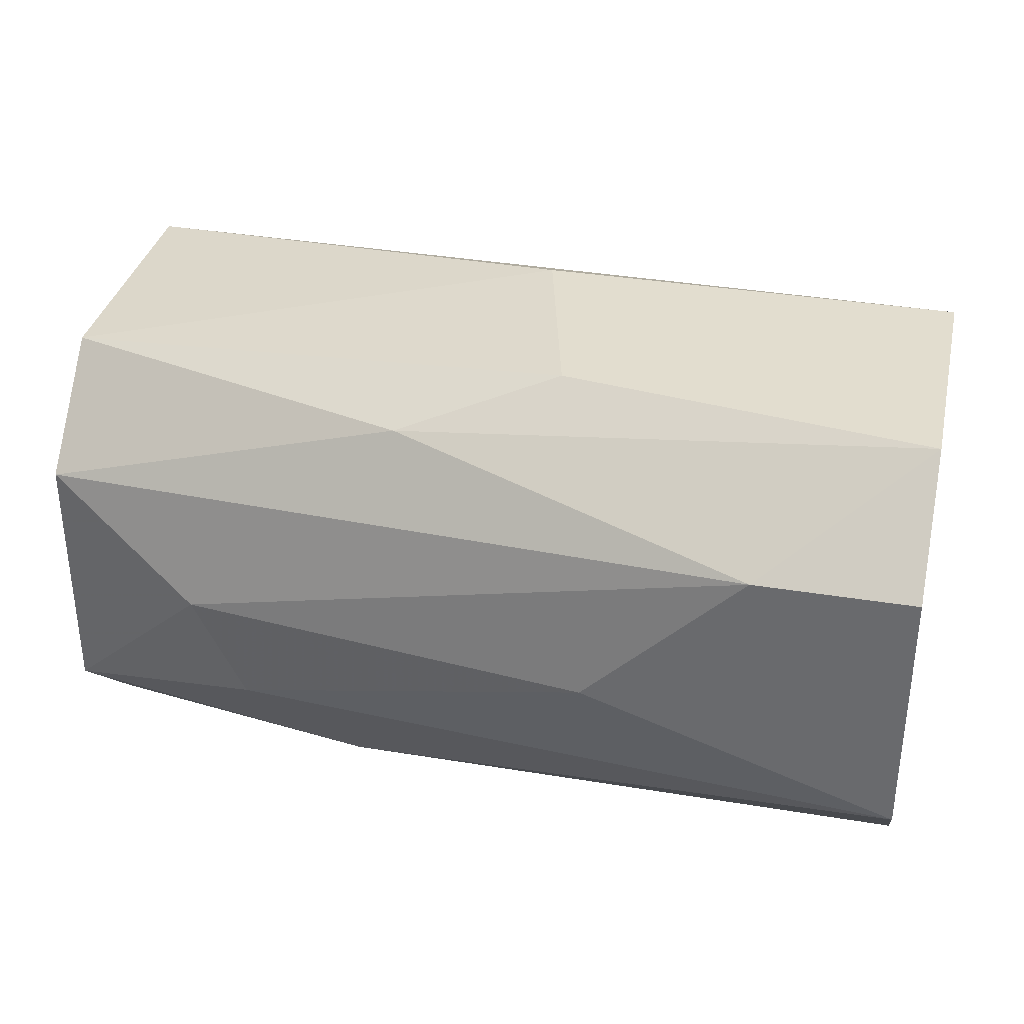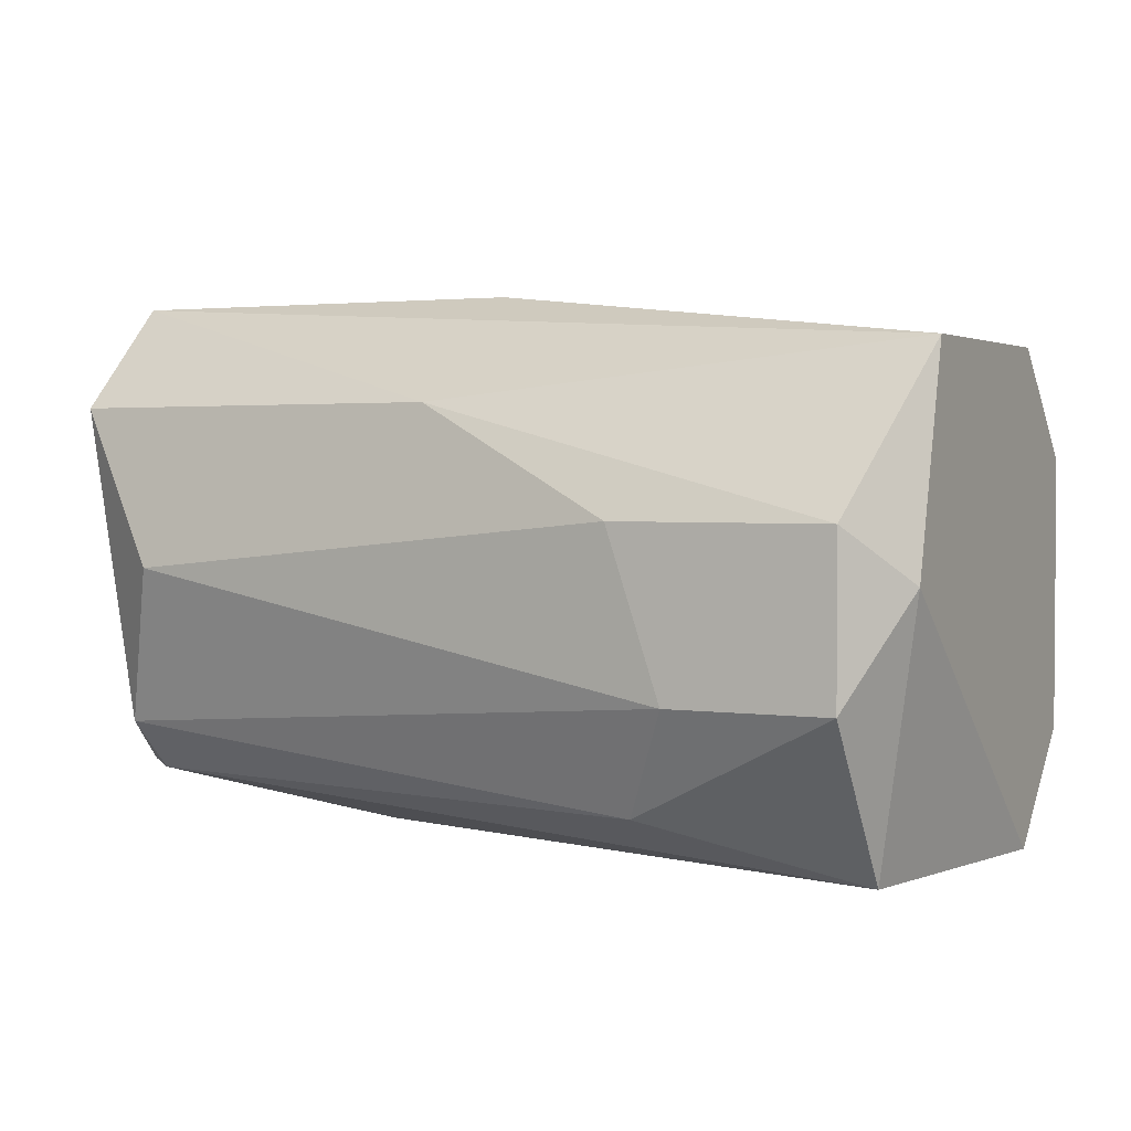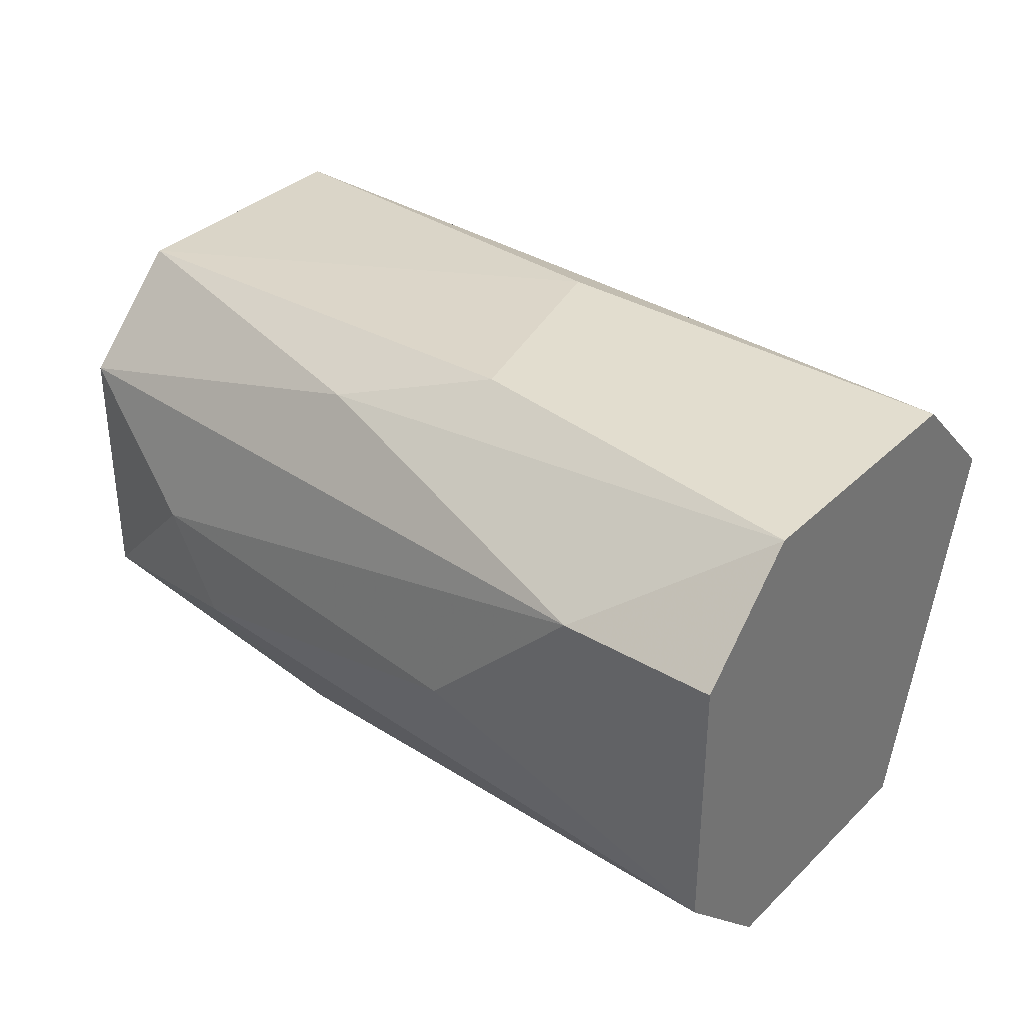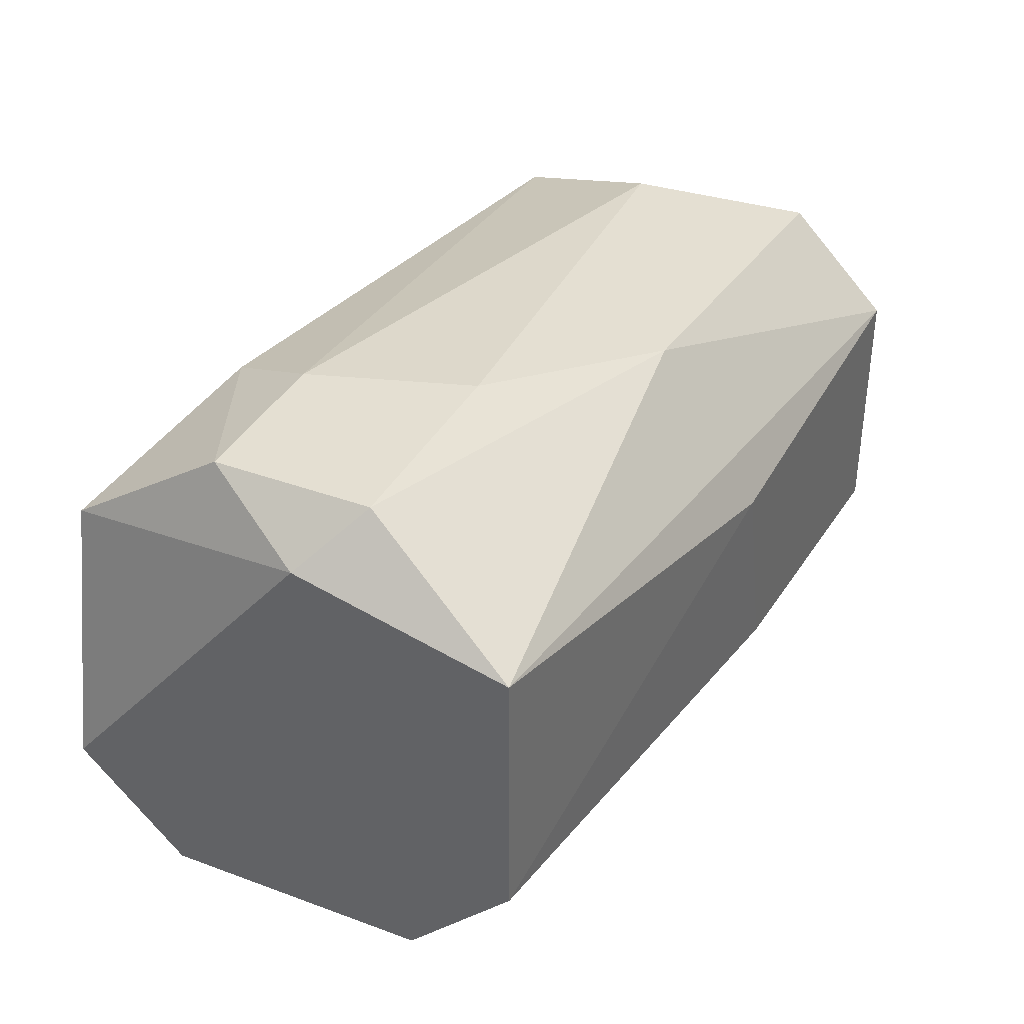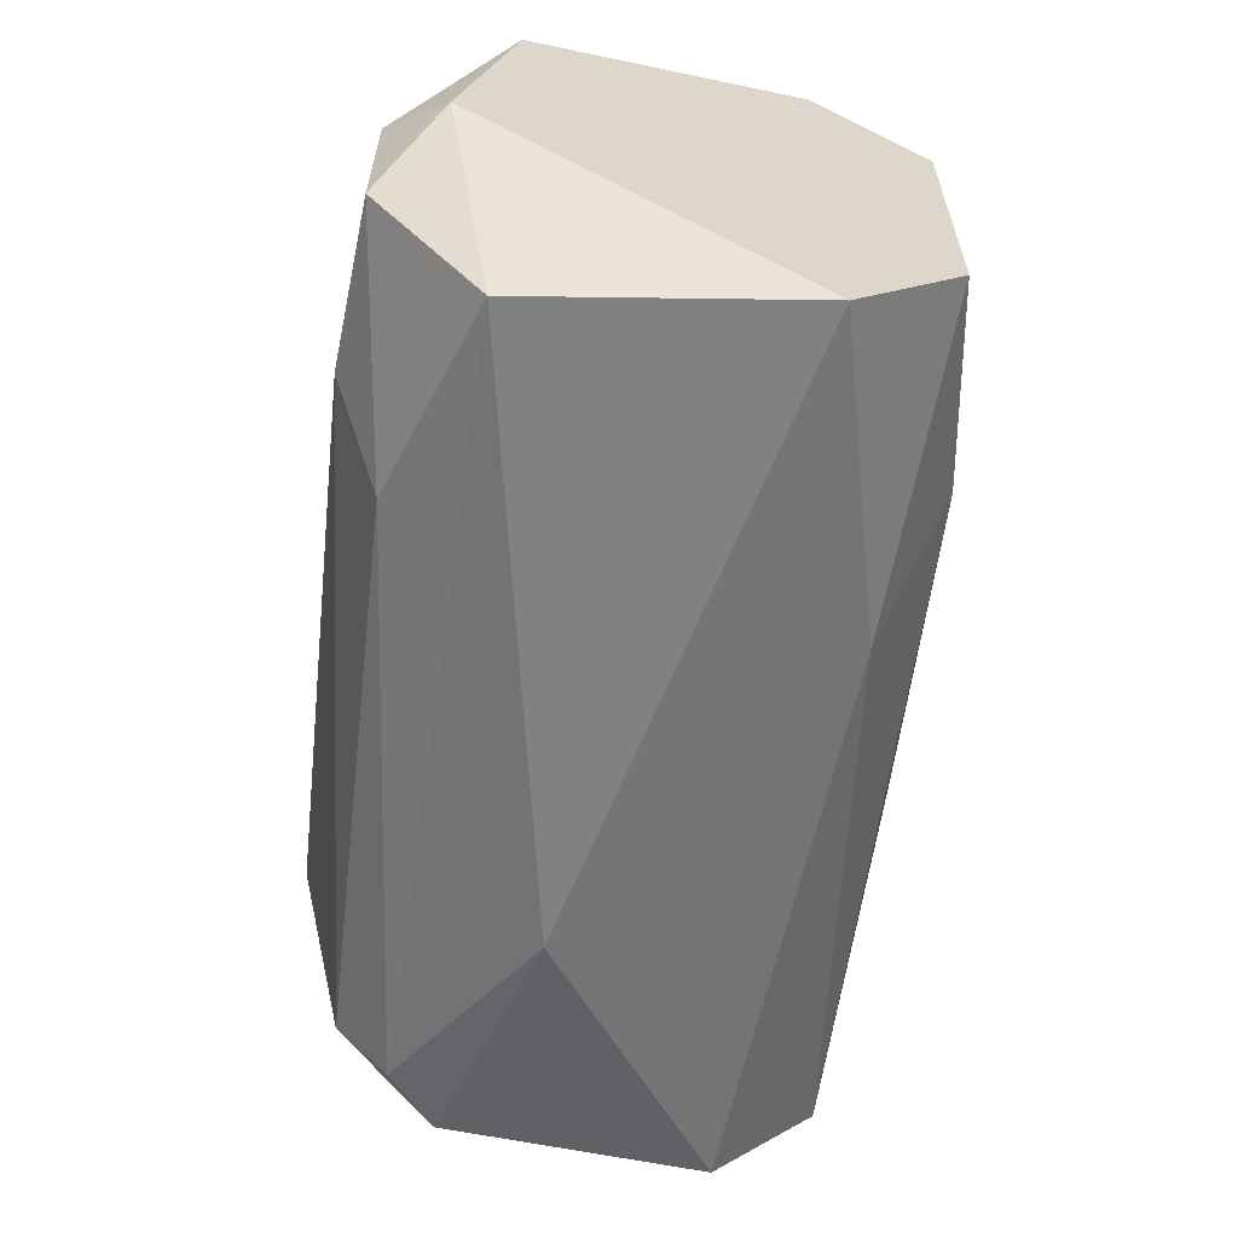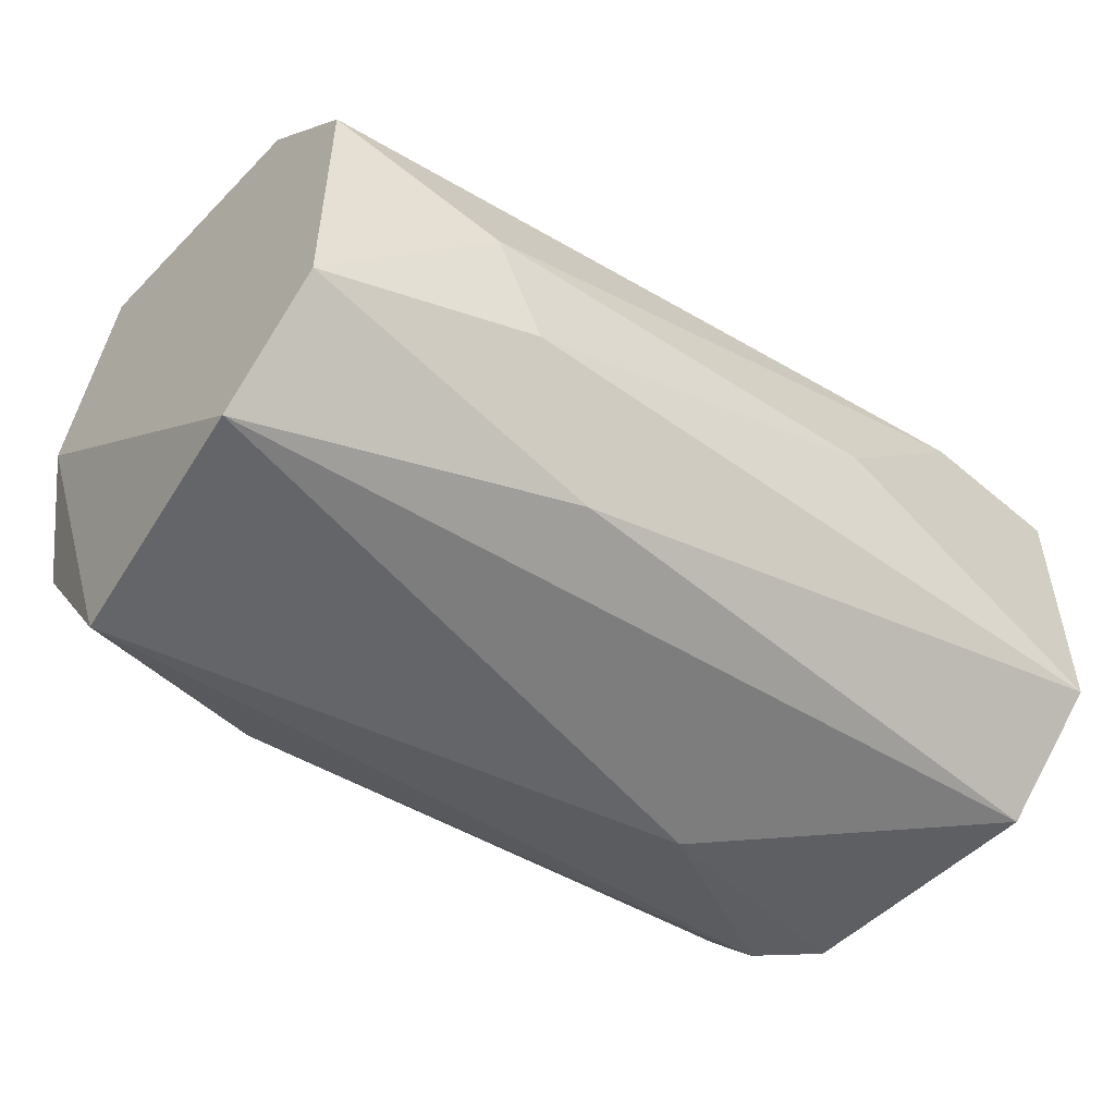
<metadata>
{"format":"obj","ext":"obj","renderer":"f3d","projection":"perspective","resolution":1024,"background":"white","views":[{"elev":34.8,"azim":-167.5,"up":"+Y"},{"elev":2.5,"azim":27.0,"up":"+Y"},{"elev":34.8,"azim":-141.6,"up":"+Y"},{"elev":36.9,"azim":115.5,"up":"+Z"},{"elev":-60.4,"azim":77.9,"up":"+Y"},{"elev":-51.4,"azim":137.5,"up":"+Y"}]}
</metadata>
<code>
v -0.01837 -0.008432 0.001369
v -0.01837 -0.009576 0.000224
v -0.004631 -0.007288 0.003659
v -0.004631 -0.007288 -0.007788
v -0.01379 -0.01072 -0.002065
v -5.1e-05 -0.002708 -0.006643
v -5.1e-05 -0.008432 -0.006643
v -5.1e-05 -0.01072 -0.004354
v -5.1e-05 -0.004998 0.002514
v -5.1e-05 -0.000418 -0.004354
v -5.1e-05 -0.000418 0.001369
v -0.0115 0.000727 -0.005498
v -0.008066 -0.000418 -0.006643
v -0.01722 -0.004998 0.002514
v -0.003486 -0.004998 -0.007788
v -0.01035 -0.001564 0.002514
v -0.01035 0.000727 -0.00092
v -0.006921 -0.009576 -0.006643
v -0.01608 -0.001564 -0.008934
v -0.01951 -0.001564 -0.008934
v -0.01951 -0.001564 0.001369
v -0.01951 -0.007288 -0.008934
v -0.01951 -0.009576 -0.006643
v -0.01951 -0.009576 -0.00092
v -0.01951 0.000727 -0.006643
v -0.01951 0.000727 -0.00092
v -0.005776 -0.009576 0.002514
v -0.005776 -0.003853 0.003659
v -0.001196 -0.007288 0.003659
v -0.001196 -0.01072 0.001369
v -0.001196 -0.003853 0.003659
v -0.01264 -0.004998 -0.008934
f 16 21 28
f 22 23 26
f 22 26 25
f 8 6 11
f 26 23 21
f 11 6 10
f 23 8 5
f 8 30 5
f 25 26 12
f 21 1 14
f 1 3 14
f 21 23 24
f 1 21 24
f 23 5 24
f 31 11 16
f 11 26 16
f 26 21 16
f 6 8 7
f 4 7 18
f 23 22 18
f 8 23 18
f 22 4 18
f 7 8 18
f 11 31 9
f 8 11 9
f 30 8 9
f 26 11 17
f 11 10 17
f 12 26 17
f 10 12 17
f 22 19 32
f 4 22 32
f 22 25 20
f 19 22 20
f 25 19 20
f 6 19 13
f 19 25 13
f 10 6 13
f 25 12 13
f 12 10 13
f 3 1 27
f 31 3 29
f 9 31 29
f 30 9 29
f 3 27 29
f 27 30 29
f 19 6 15
f 6 7 15
f 7 4 15
f 32 19 15
f 4 32 15
f 5 30 2
f 1 24 2
f 24 5 2
f 27 1 2
f 30 27 2
f 3 31 28
f 21 14 28
f 14 3 28
f 31 16 28

</code>
